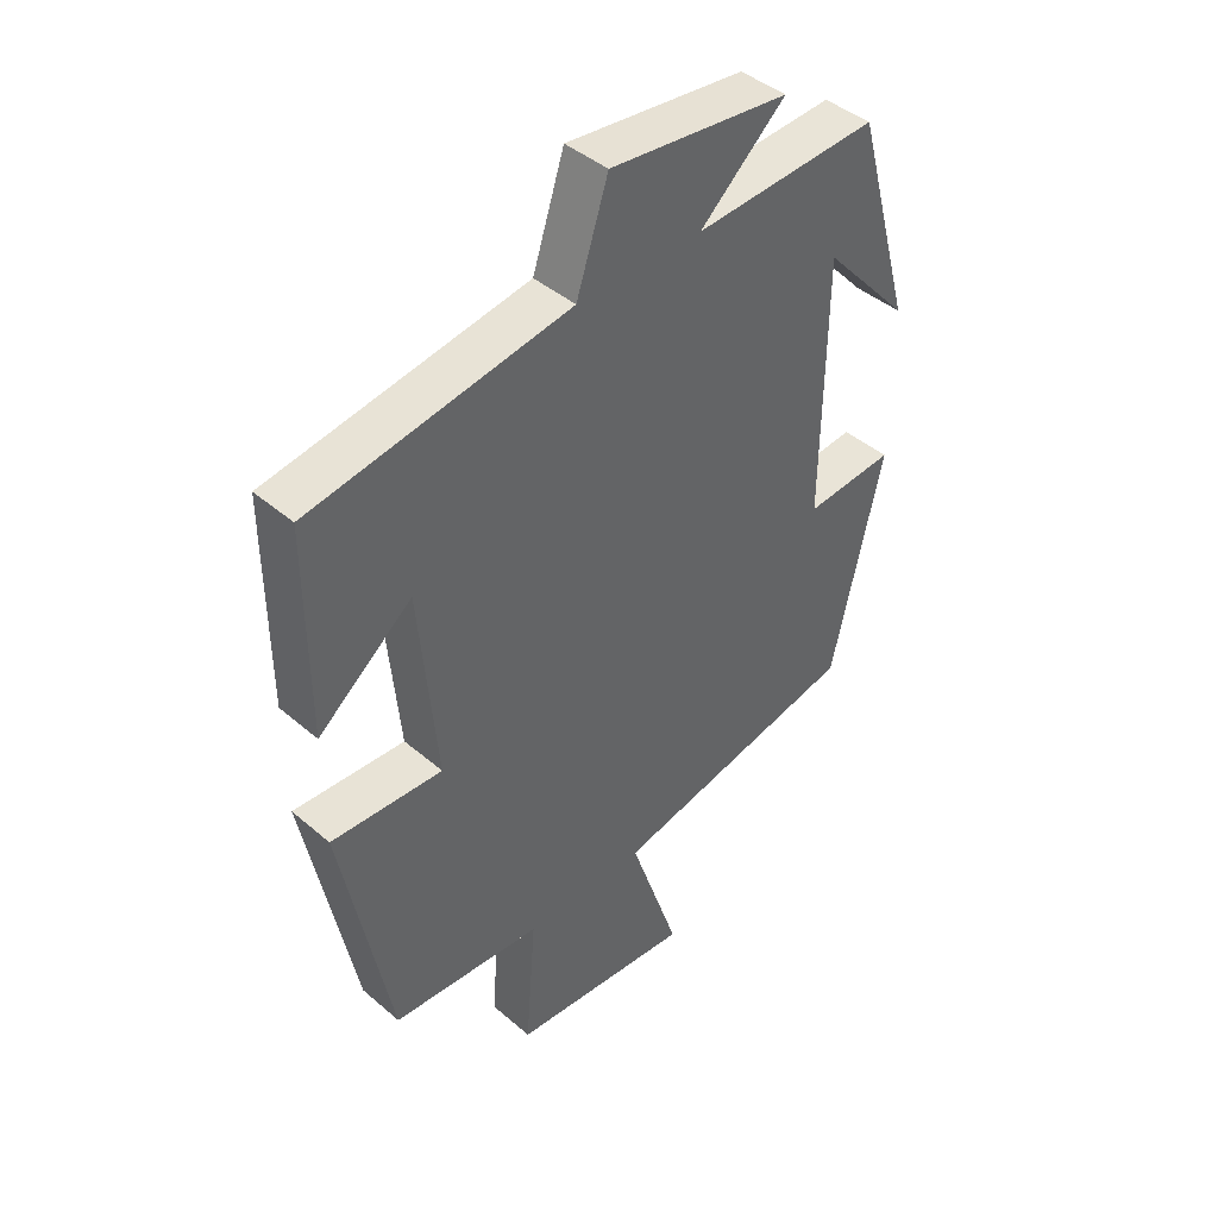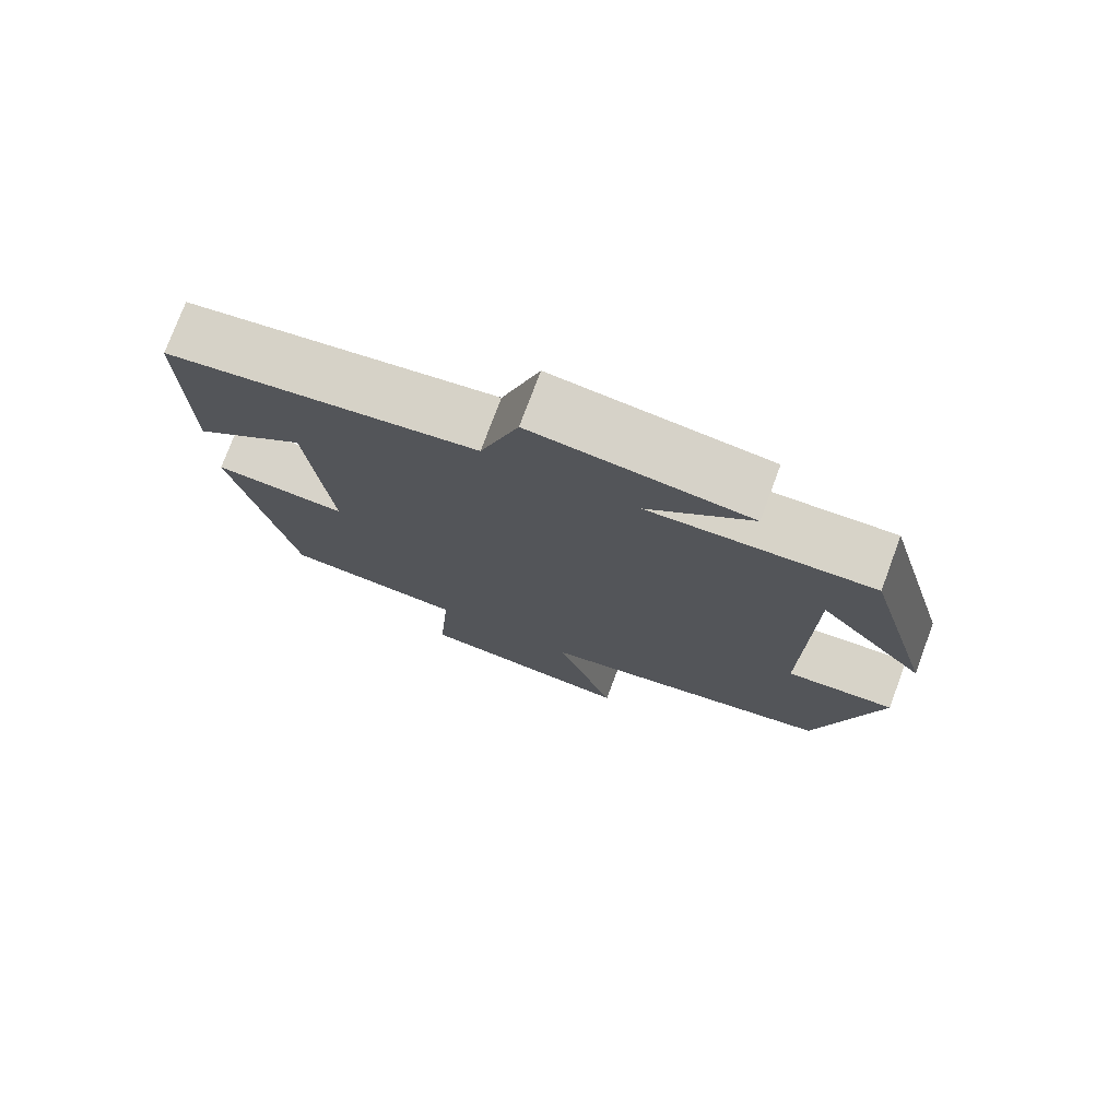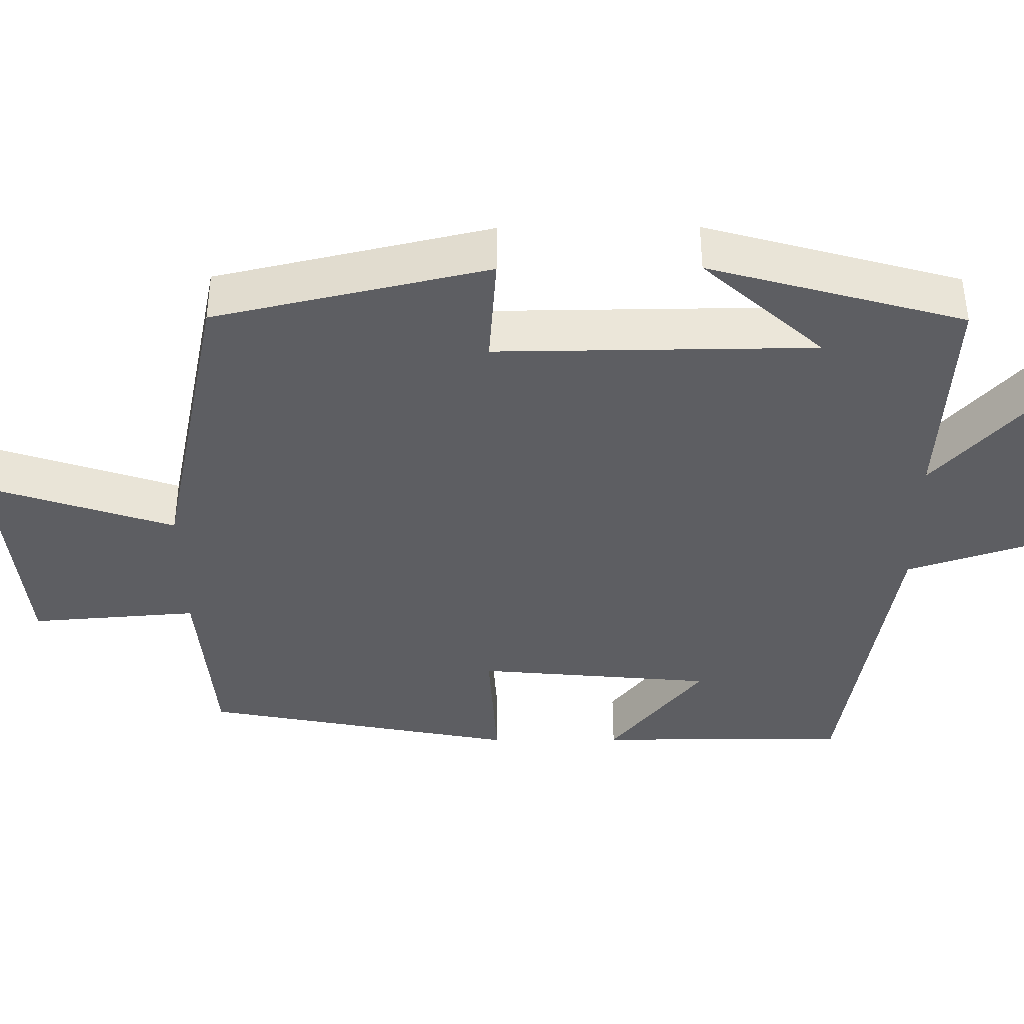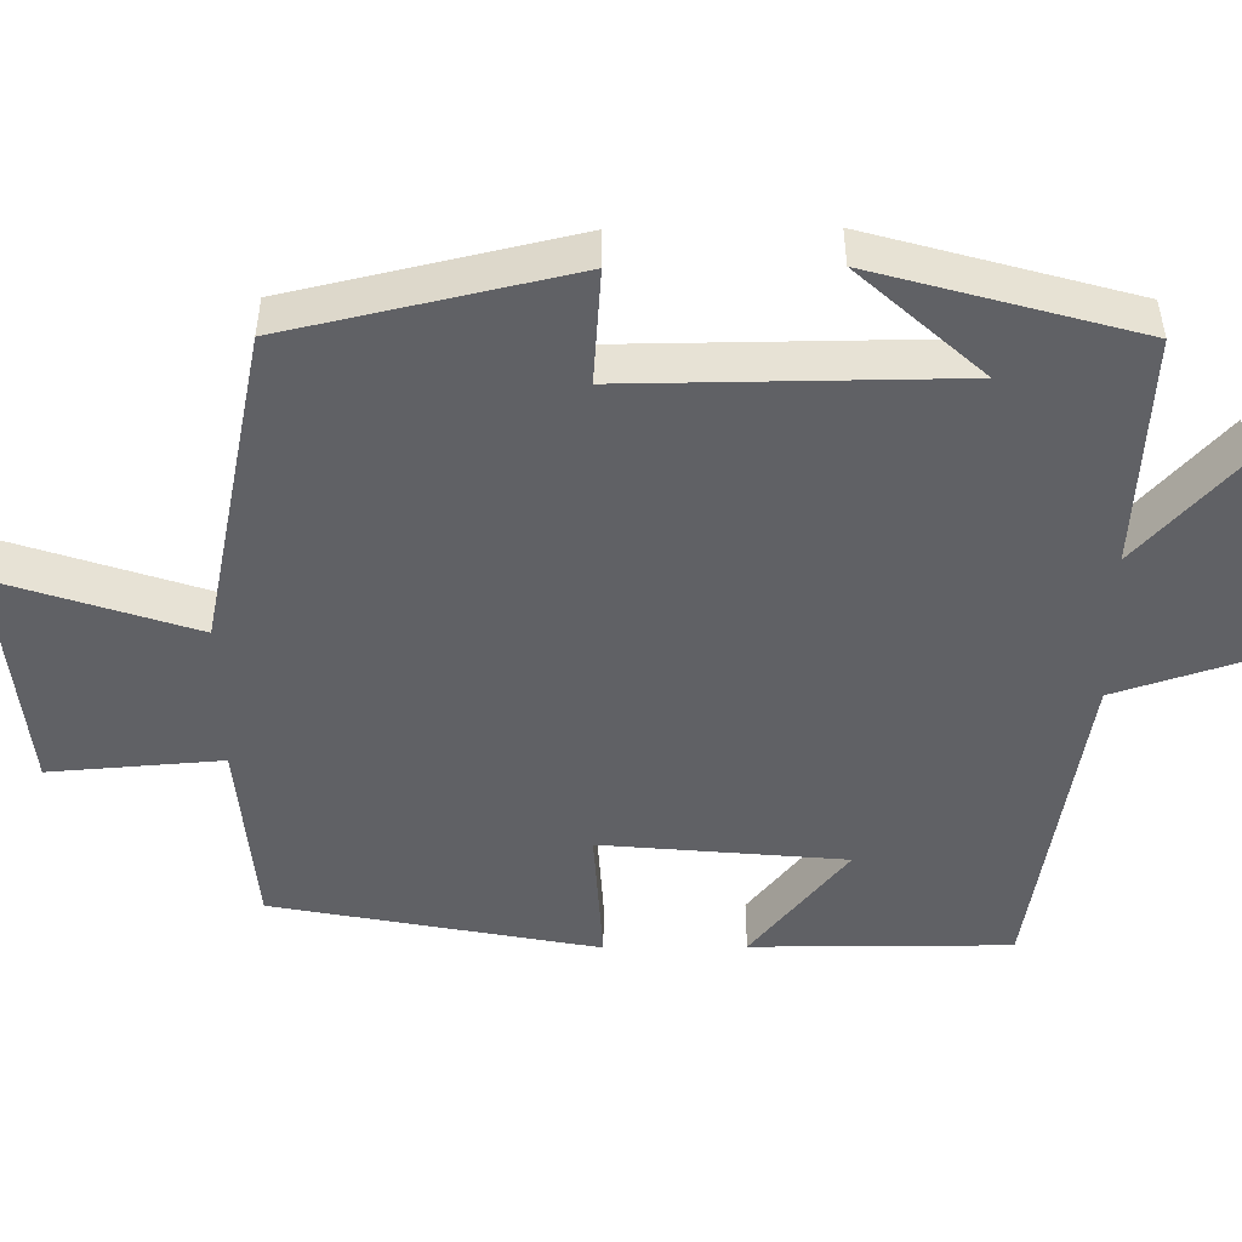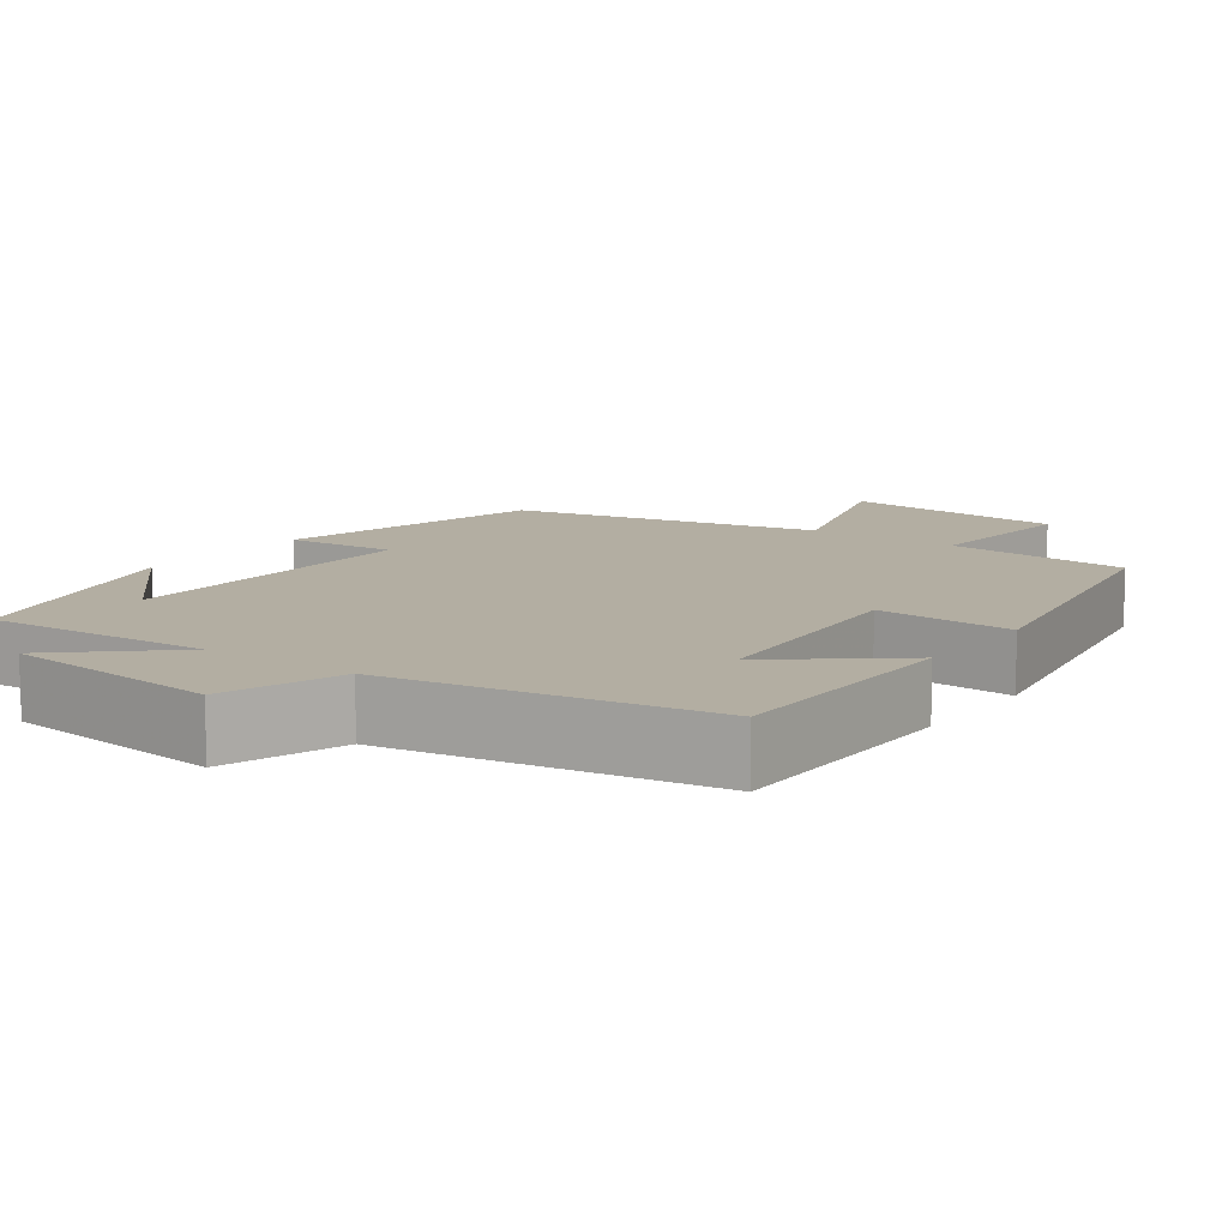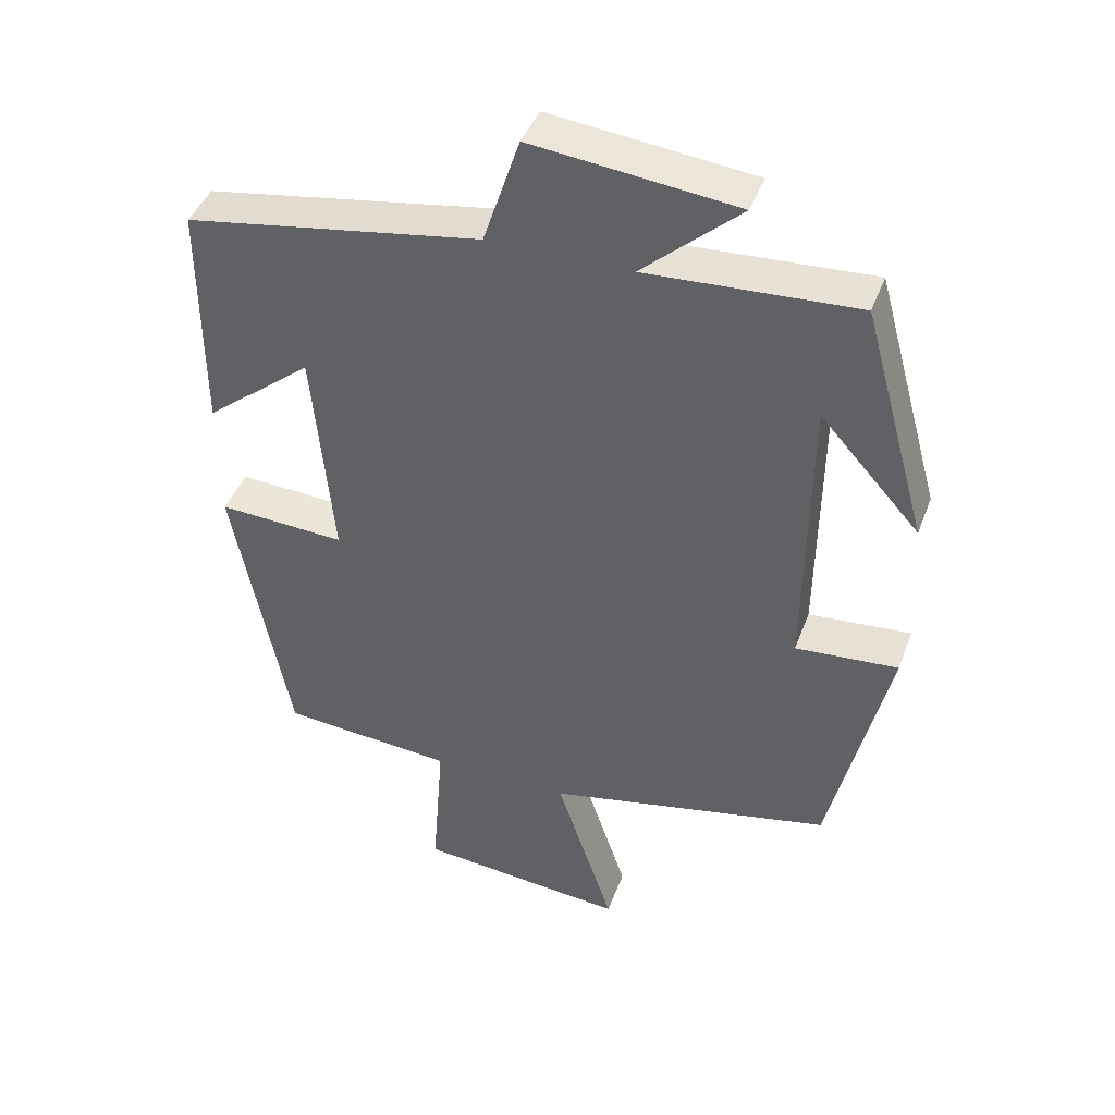
<metadata>
{"format":"obj","ext":"obj","renderer":"f3d","projection":"perspective","resolution":1024,"background":"white","views":[{"elev":43.1,"azim":135.3,"up":"+Z"},{"elev":76.2,"azim":-159.6,"up":"+Z"},{"elev":-39.4,"azim":-89.6,"up":"+Y"},{"elev":-48.9,"azim":-89.5,"up":"+Y"},{"elev":10.8,"azim":36.0,"up":"+Y"},{"elev":43.1,"azim":-160.3,"up":"+Z"}]}
</metadata>
<code>
v 0.422 0.07 -0.48
v 0.179 0.07 -0.5
v 0.196 0.07 -0.717
v -0.098 0.07 -0.745
v -0.017 0.07 -0.5
v -0.419 0.07 -0.415
v -0.5 0.07 -0.06
v -0.356 0.07 -0.071
v -0.36 0.07 0.341
v -0.5 0.07 0.186
v -0.408 0.07 0.516
v -0.114 0.07 0.5
v -0.251 0.07 0.623
v 0.035 0.07 0.655
v 0.086 0.07 0.5
v 0.5 0.07 0.432
v 0.5 0.07 0.105
v 0.349 0.07 0.227
v 0.321 0.07 -0.081
v 0.5 0.07 -0.071
v 0.422 0 -0.48
v 0.179 0 -0.5
v 0.196 0 -0.717
v -0.098 0 -0.745
v -0.017 0 -0.5
v -0.419 0 -0.415
v -0.5 0 -0.06
v -0.356 0 -0.071
v -0.36 0 0.341
v -0.5 0 0.186
v -0.408 0 0.516
v -0.114 0 0.5
v -0.251 0 0.623
v 0.035 0 0.655
v 0.086 0 0.5
v 0.5 0 0.432
v 0.5 0 0.105
v 0.349 0 0.227
v 0.321 0 -0.081
v 0.5 0 -0.071
f 19 20 1 2
f 18 19 2
f 15 16 17 18
f 15 18 2
f 12 13 14 15
f 12 15 2 3
f 9 10 11
f 9 11 12 3
f 5 6 7 8
f 5 8 9 3
f 3 4 5
f 22 21 40 39
f 22 39 38
f 38 37 36 35
f 22 38 35
f 35 34 33 32
f 23 22 35 32
f 31 30 29
f 23 32 31 29
f 28 27 26 25
f 23 29 28 25
f 25 24 23
f 1 21 22 2
f 2 22 23 3
f 3 23 24 4
f 4 24 25 5
f 5 25 26 6
f 6 26 27 7
f 7 27 28 8
f 8 28 29 9
f 9 29 30 10
f 10 30 31 11
f 11 31 32 12
f 12 32 33 13
f 13 33 34 14
f 14 34 35 15
f 15 35 36 16
f 16 36 37 17
f 17 37 38 18
f 18 38 39 19
f 19 39 40 20
f 20 40 21 1

</code>
